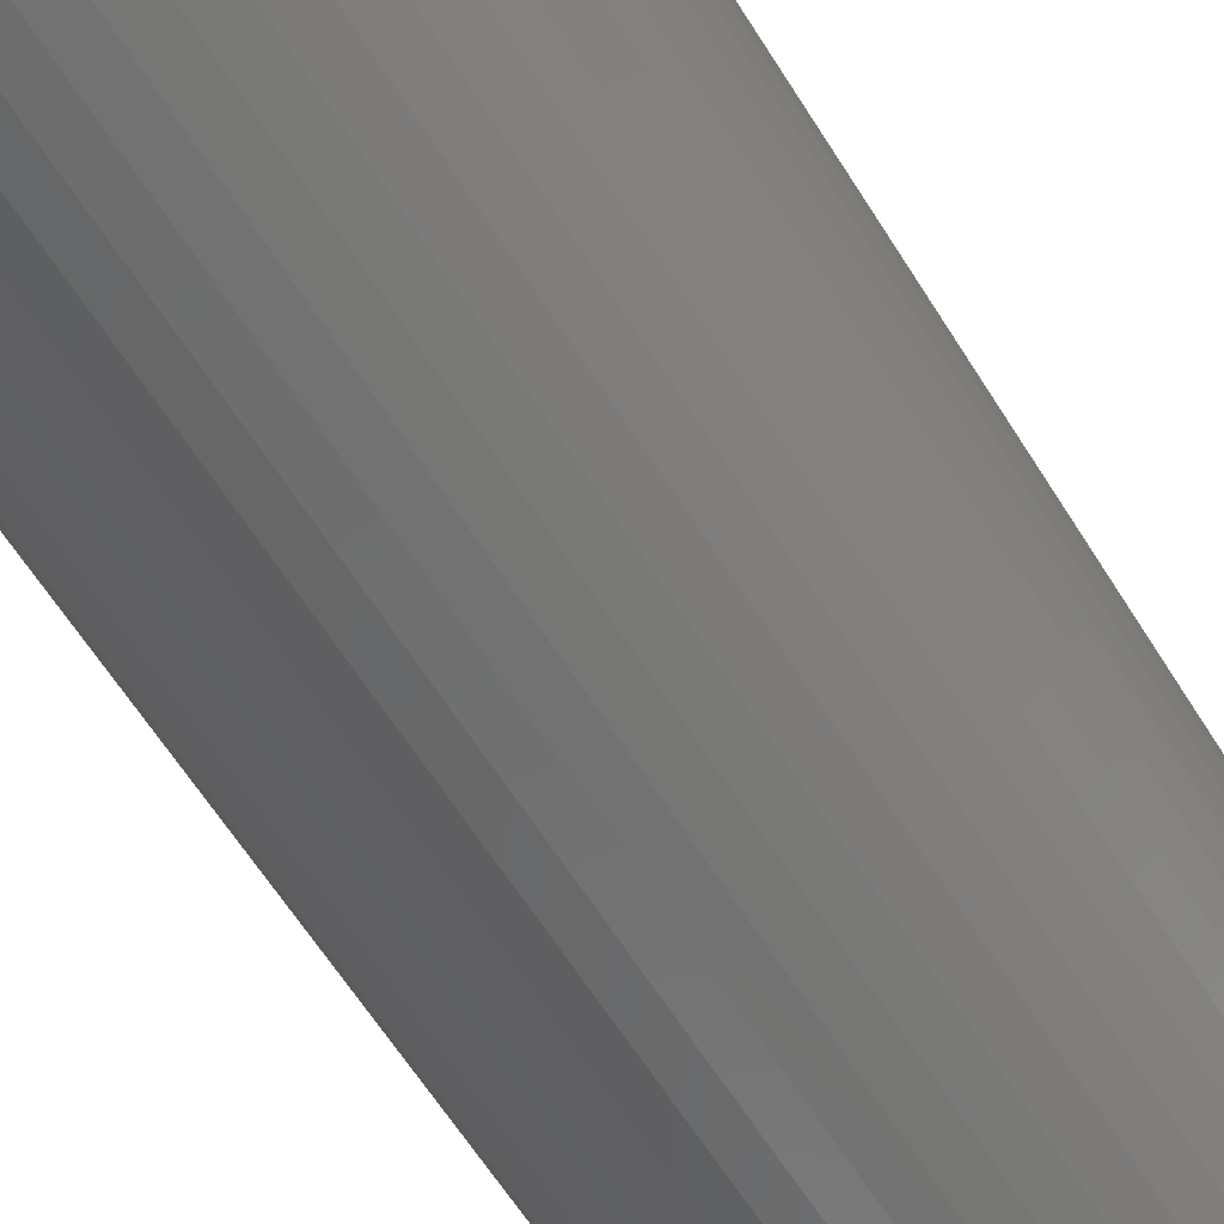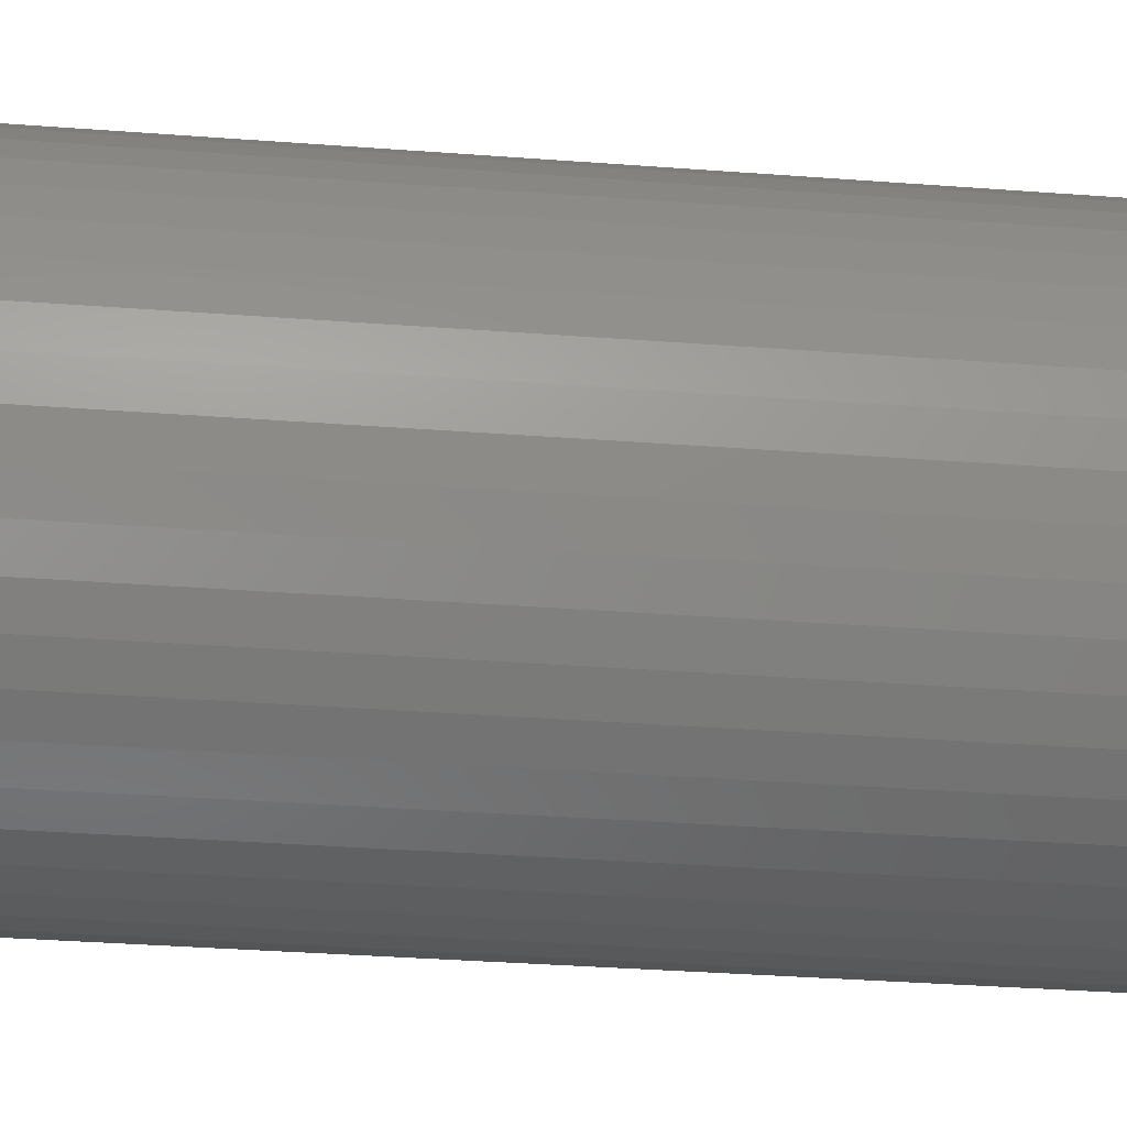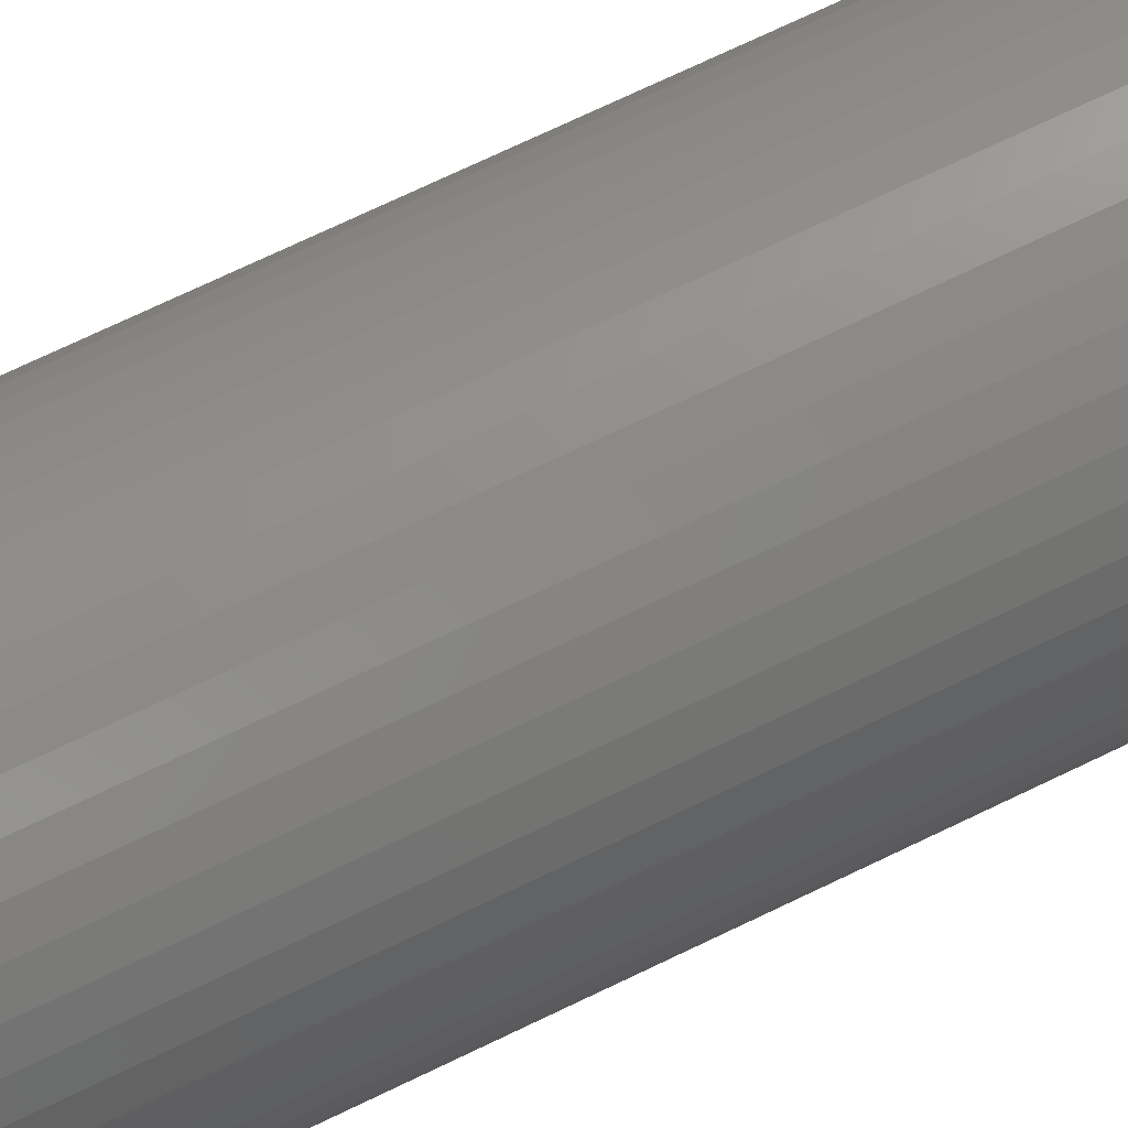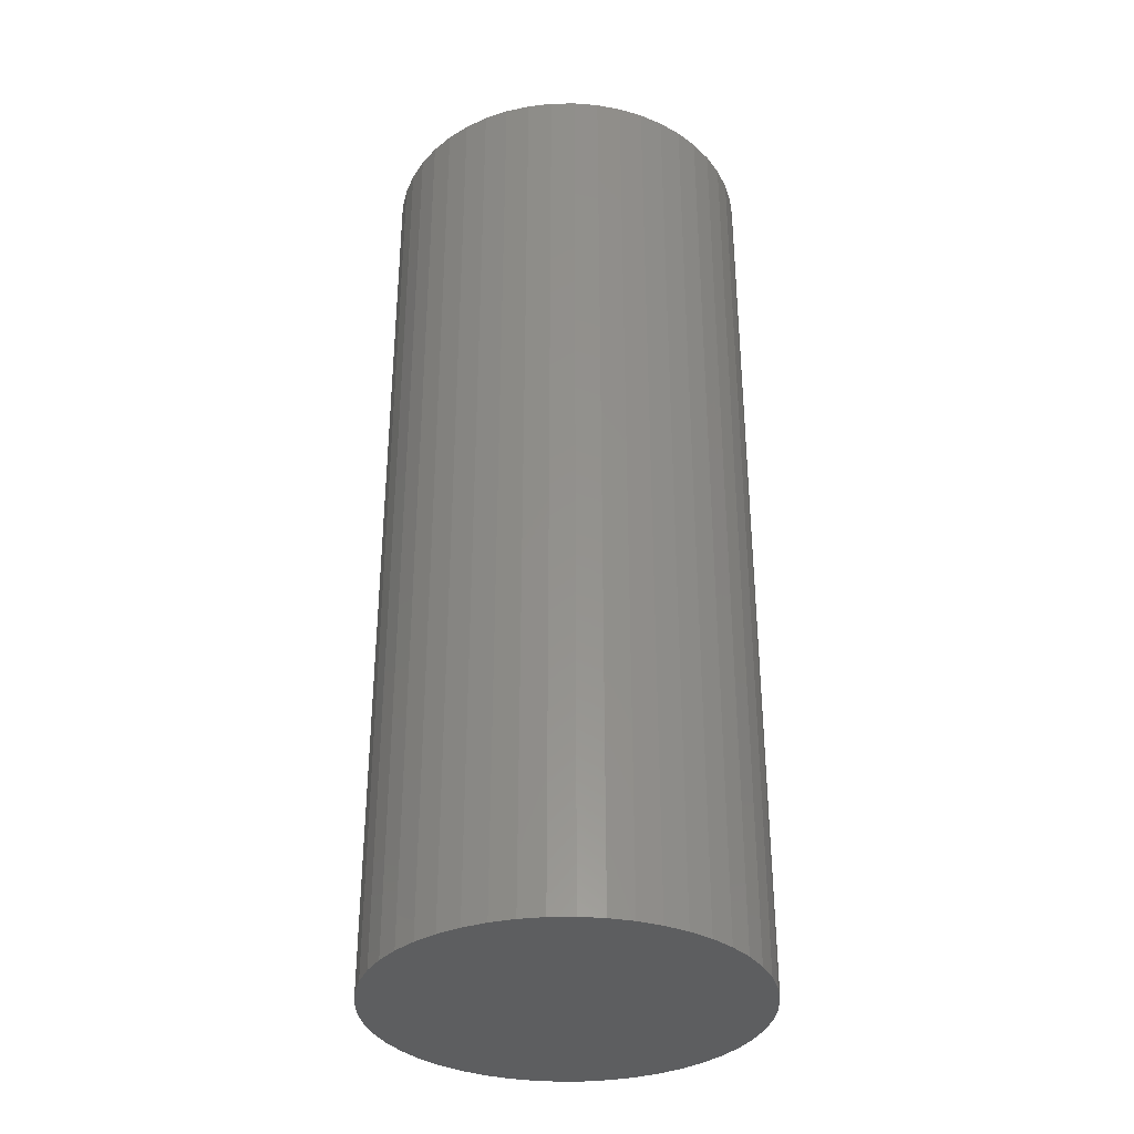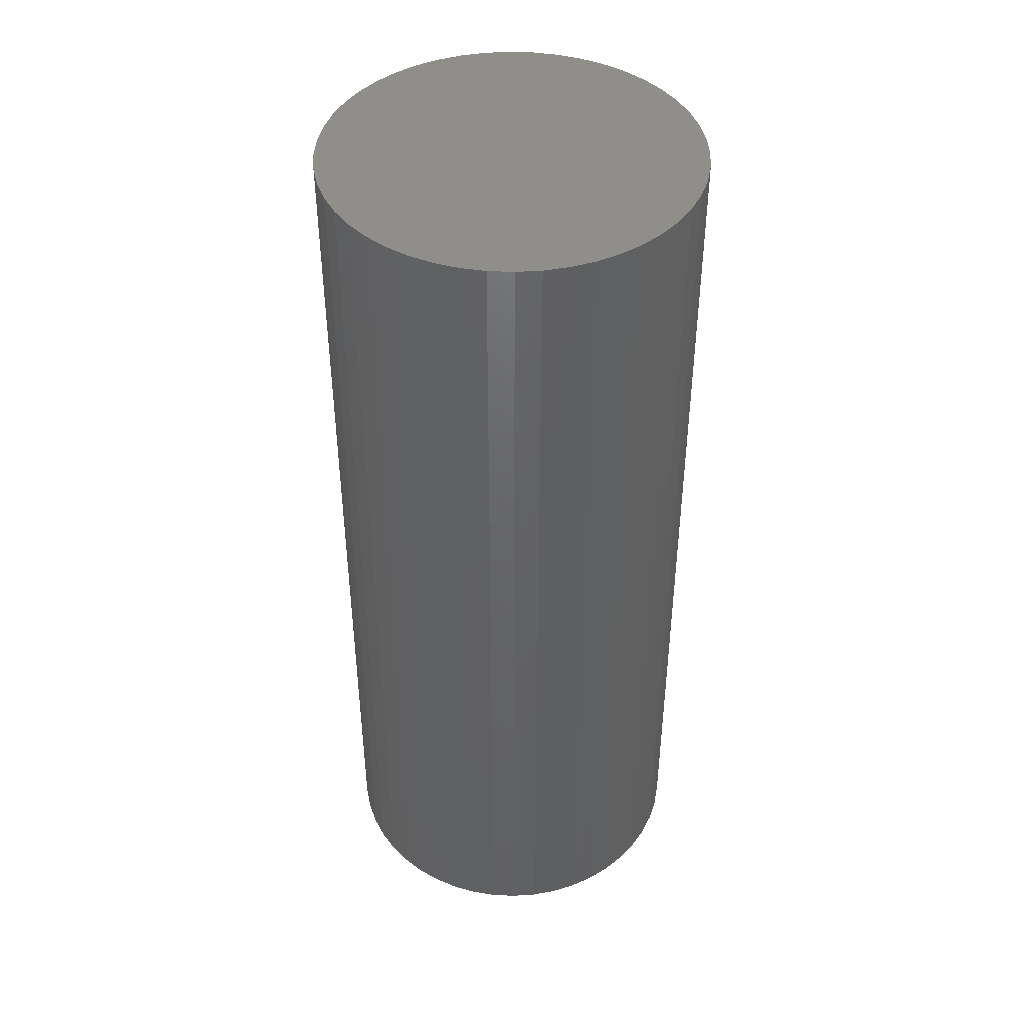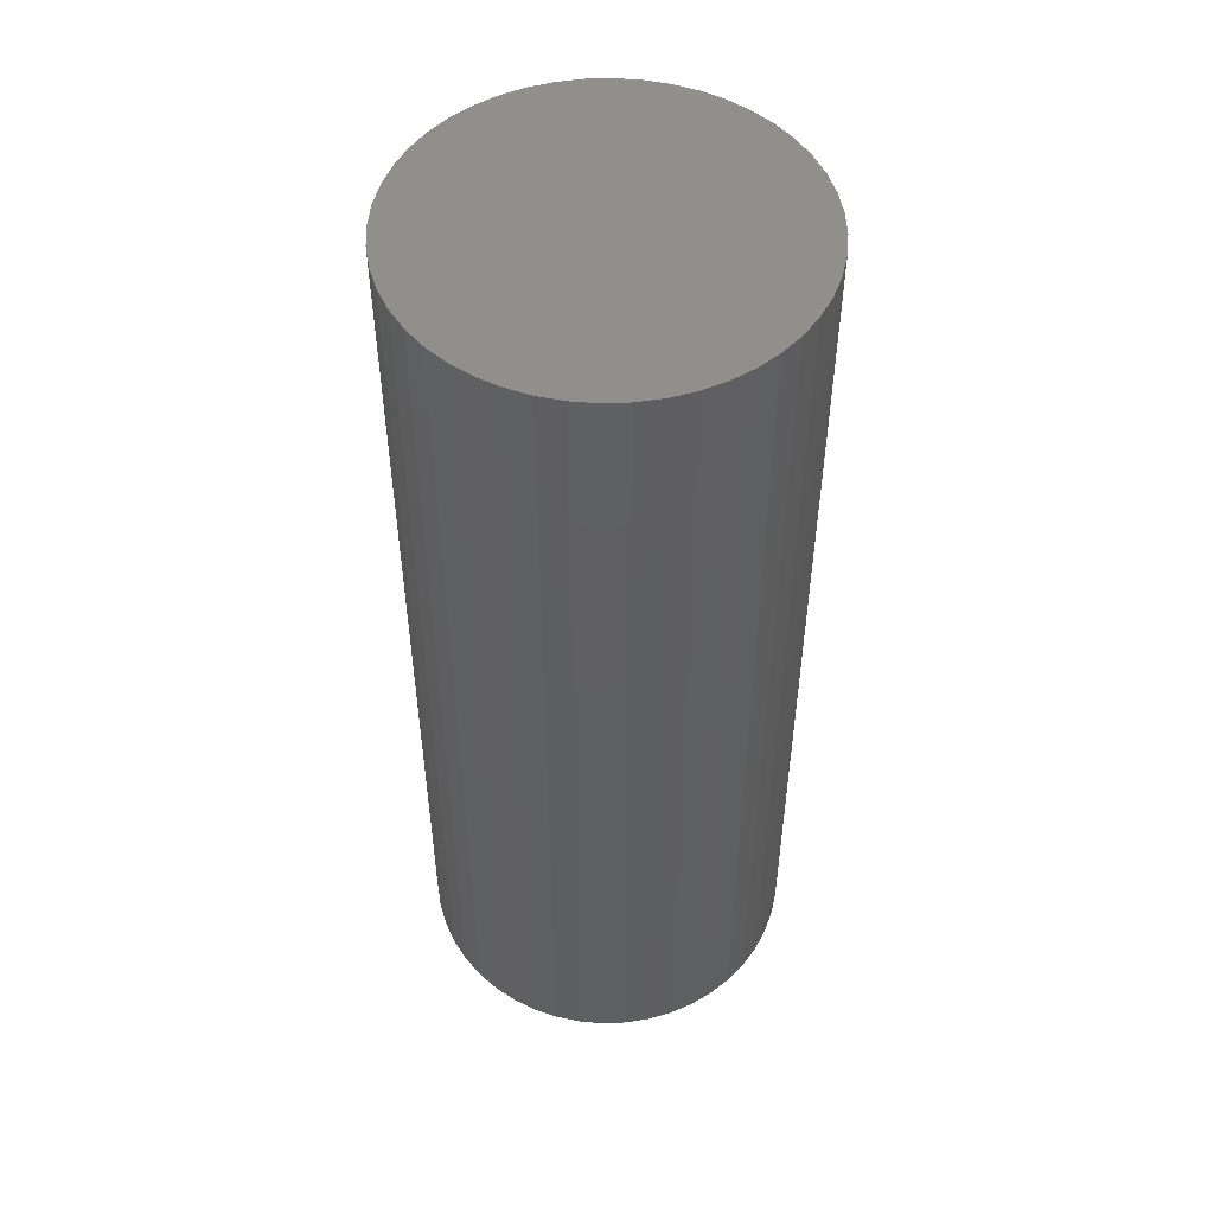
<metadata>
{"format":"stl","ext":"stl","renderer":"f3d","projection":"perspective","resolution":1024,"background":"white","views":[{"elev":-62.1,"azim":31.9,"up":"+Z"},{"elev":-31.5,"azim":83.7,"up":"+Z"},{"elev":75.6,"azim":-115.3,"up":"+Z"},{"elev":-34.2,"azim":-167.4,"up":"+Y"},{"elev":43.7,"azim":-165.7,"up":"+Y"},{"elev":51.2,"azim":-110.9,"up":"+Y"}]}
</metadata>
<code>
# stl→obj: 98 verts, 240 faces
v 0 -4 0
v 1.6 -4 0
v 1.586 -4 0.2088
v 1.545 -4 0.4141
v 1.478 -4 0.6123
v 1.386 -4 0.8
v 1.269 -4 0.9741
v 1.131 -4 1.131
v 0.9741 -4 1.269
v 0.8 -4 1.386
v 0.6123 -4 1.478
v 0.4141 -4 1.545
v 0.2088 -4 1.586
v 0 -4 1.6
v -0.2088 -4 1.586
v -0.4141 -4 1.545
v -0.6123 -4 1.478
v -0.8 -4 1.386
v -0.9741 -4 1.269
v -1.131 -4 1.131
v -1.269 -4 0.9741
v -1.386 -4 0.8
v -1.478 -4 0.6123
v -1.545 -4 0.4141
v -1.586 -4 0.2088
v -1.6 -4 0
v -1.586 -4 -0.2088
v -1.545 -4 -0.4141
v -1.478 -4 -0.6123
v -1.386 -4 -0.8
v -1.269 -4 -0.9741
v -1.131 -4 -1.131
v -0.9741 -4 -1.269
v -0.8 -4 -1.386
v -0.6123 -4 -1.478
v -0.4141 -4 -1.545
v -0.2088 -4 -1.586
v 0 -4 -1.6
v 0.2088 -4 -1.586
v 0.4141 -4 -1.545
v 0.6123 -4 -1.478
v 0.8 -4 -1.386
v 0.9741 -4 -1.269
v 1.131 -4 -1.131
v 1.269 -4 -0.9741
v 1.386 -4 -0.8
v 1.478 -4 -0.6123
v 1.545 -4 -0.4141
v 1.586 -4 -0.2088
v 1.6 4 0
v 1.586 4 0.2088
v 1.545 4 0.4141
v 1.478 4 0.6123
v 1.386 4 0.8
v 1.269 4 0.9741
v 1.131 4 1.131
v 0.9741 4 1.269
v 0.8 4 1.386
v 0.6123 4 1.478
v 0.4141 4 1.545
v 0.2088 4 1.586
v 0 4 1.6
v -0.2088 4 1.586
v -0.4141 4 1.545
v -0.6123 4 1.478
v -0.8 4 1.386
v -0.9741 4 1.269
v -1.131 4 1.131
v -1.269 4 0.9741
v -1.386 4 0.8
v -1.478 4 0.6123
v -1.545 4 0.4141
v -1.586 4 0.2088
v -1.6 4 0
v -1.586 4 -0.2088
v -1.545 4 -0.4141
v -1.478 4 -0.6123
v -1.386 4 -0.8
v -1.269 4 -0.9741
v -1.131 4 -1.131
v -0.9741 4 -1.269
v -0.8 4 -1.386
v -0.6123 4 -1.478
v -0.4141 4 -1.545
v -0.2088 4 -1.586
v 0 4 -1.6
v 0.2088 4 -1.586
v 0.4141 4 -1.545
v 0.6123 4 -1.478
v 0.8 4 -1.386
v 0.9741 4 -1.269
v 1.131 4 -1.131
v 1.269 4 -0.9741
v 1.386 4 -0.8
v 1.478 4 -0.6123
v 1.545 4 -0.4141
v 1.586 4 -0.2088
v 0 4 0
f 1 2 3
f 1 3 4
f 1 4 5
f 1 5 6
f 1 6 7
f 1 7 8
f 1 8 9
f 1 9 10
f 1 10 11
f 1 11 12
f 1 12 13
f 1 13 14
f 1 14 15
f 1 15 16
f 1 16 17
f 1 17 18
f 1 18 19
f 1 19 20
f 1 20 21
f 1 21 22
f 1 22 23
f 1 23 24
f 1 24 25
f 1 25 26
f 1 26 27
f 1 27 28
f 1 28 29
f 1 29 30
f 1 30 31
f 1 31 32
f 1 32 33
f 1 33 34
f 1 34 35
f 1 35 36
f 1 36 37
f 1 37 38
f 1 38 39
f 1 39 40
f 1 40 41
f 1 41 42
f 1 42 43
f 1 43 44
f 1 44 45
f 1 45 46
f 1 46 47
f 1 47 48
f 1 48 49
f 1 49 2
f 3 2 50
f 50 51 3
f 4 3 51
f 51 52 4
f 5 4 52
f 52 53 5
f 6 5 53
f 53 54 6
f 7 6 54
f 54 55 7
f 8 7 55
f 55 56 8
f 9 8 56
f 56 57 9
f 10 9 57
f 57 58 10
f 11 10 58
f 58 59 11
f 12 11 59
f 59 60 12
f 13 12 60
f 60 61 13
f 14 13 61
f 61 62 14
f 15 14 62
f 62 63 15
f 16 15 63
f 63 64 16
f 17 16 64
f 64 65 17
f 18 17 65
f 65 66 18
f 19 18 66
f 66 67 19
f 20 19 67
f 67 68 20
f 21 20 68
f 68 69 21
f 22 21 69
f 69 70 22
f 23 22 70
f 70 71 23
f 24 23 71
f 71 72 24
f 25 24 72
f 72 73 25
f 26 25 73
f 73 74 26
f 27 26 74
f 74 75 27
f 28 27 75
f 75 76 28
f 29 28 76
f 76 77 29
f 30 29 77
f 77 78 30
f 31 30 78
f 78 79 31
f 32 31 79
f 79 80 32
f 33 32 80
f 80 81 33
f 34 33 81
f 81 82 34
f 35 34 82
f 82 83 35
f 36 35 83
f 83 84 36
f 37 36 84
f 84 85 37
f 38 37 85
f 85 86 38
f 39 38 86
f 86 87 39
f 40 39 87
f 87 88 40
f 41 40 88
f 88 89 41
f 42 41 89
f 89 90 42
f 43 42 90
f 90 91 43
f 44 43 91
f 91 92 44
f 45 44 92
f 92 93 45
f 46 45 93
f 93 94 46
f 47 46 94
f 94 95 47
f 48 47 95
f 95 96 48
f 49 48 96
f 96 97 49
f 2 49 97
f 97 50 2
f 98 51 50
f 98 52 51
f 98 53 52
f 98 54 53
f 98 55 54
f 98 56 55
f 98 57 56
f 98 58 57
f 98 59 58
f 98 60 59
f 98 61 60
f 98 62 61
f 98 63 62
f 98 64 63
f 98 65 64
f 98 66 65
f 98 67 66
f 98 68 67
f 98 69 68
f 98 70 69
f 98 71 70
f 98 72 71
f 98 73 72
f 98 74 73
f 98 75 74
f 98 76 75
f 98 77 76
f 98 78 77
f 98 79 78
f 98 80 79
f 98 81 80
f 98 82 81
f 98 83 82
f 98 84 83
f 98 85 84
f 98 86 85
f 98 87 86
f 98 88 87
f 98 89 88
f 98 90 89
f 98 91 90
f 98 92 91
f 98 93 92
f 98 94 93
f 98 95 94
f 98 96 95
f 98 97 96
f 98 50 97
f 1 2 3
f 1 3 4
f 1 4 5
f 1 5 6
f 1 6 7
f 1 7 8
f 1 8 9
f 1 9 10
f 1 10 11
f 1 11 12
f 1 12 13
f 1 13 14
f 1 14 15
f 1 15 16
f 1 16 17
f 1 17 18
f 1 18 19
f 1 19 20
f 1 20 21
f 1 21 22
f 1 22 23
f 1 23 24
f 1 24 25
f 1 25 26
f 1 26 27
f 1 27 28
f 1 28 29
f 1 29 30
f 1 30 31
f 1 31 32
f 1 32 33
f 1 33 34
f 1 34 35
f 1 35 36
f 1 36 37
f 1 37 38
f 1 38 39
f 1 39 40
f 1 40 41
f 1 41 42
f 1 42 43
f 1 43 44
f 1 44 45
f 1 45 46
f 1 46 47
f 1 47 48
f 1 48 49
f 1 49 2

</code>
